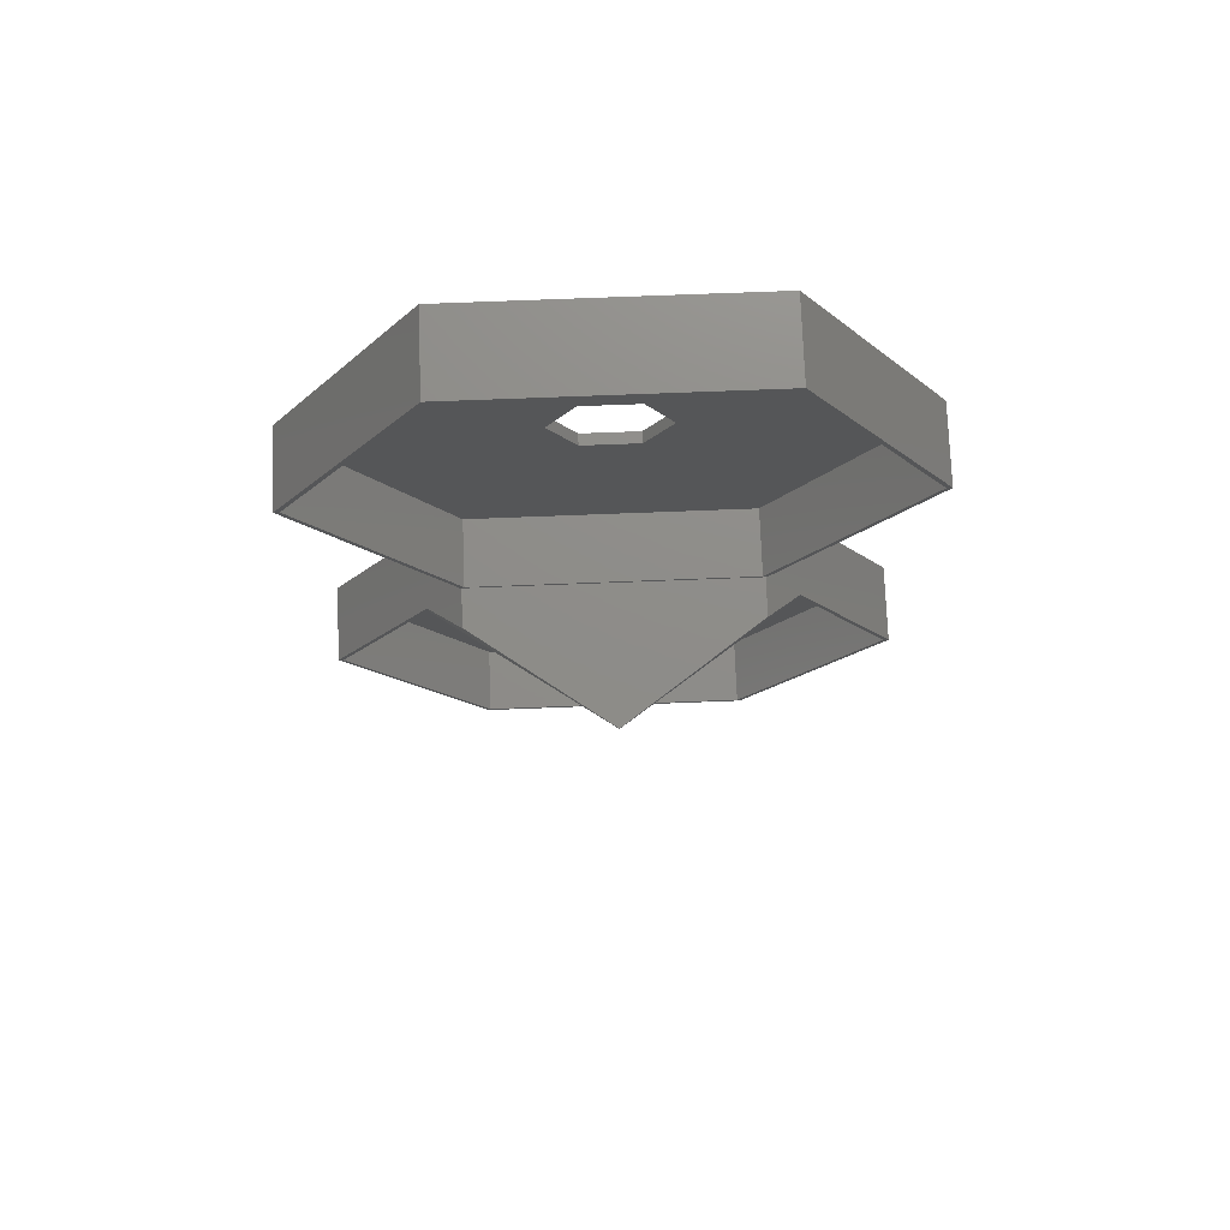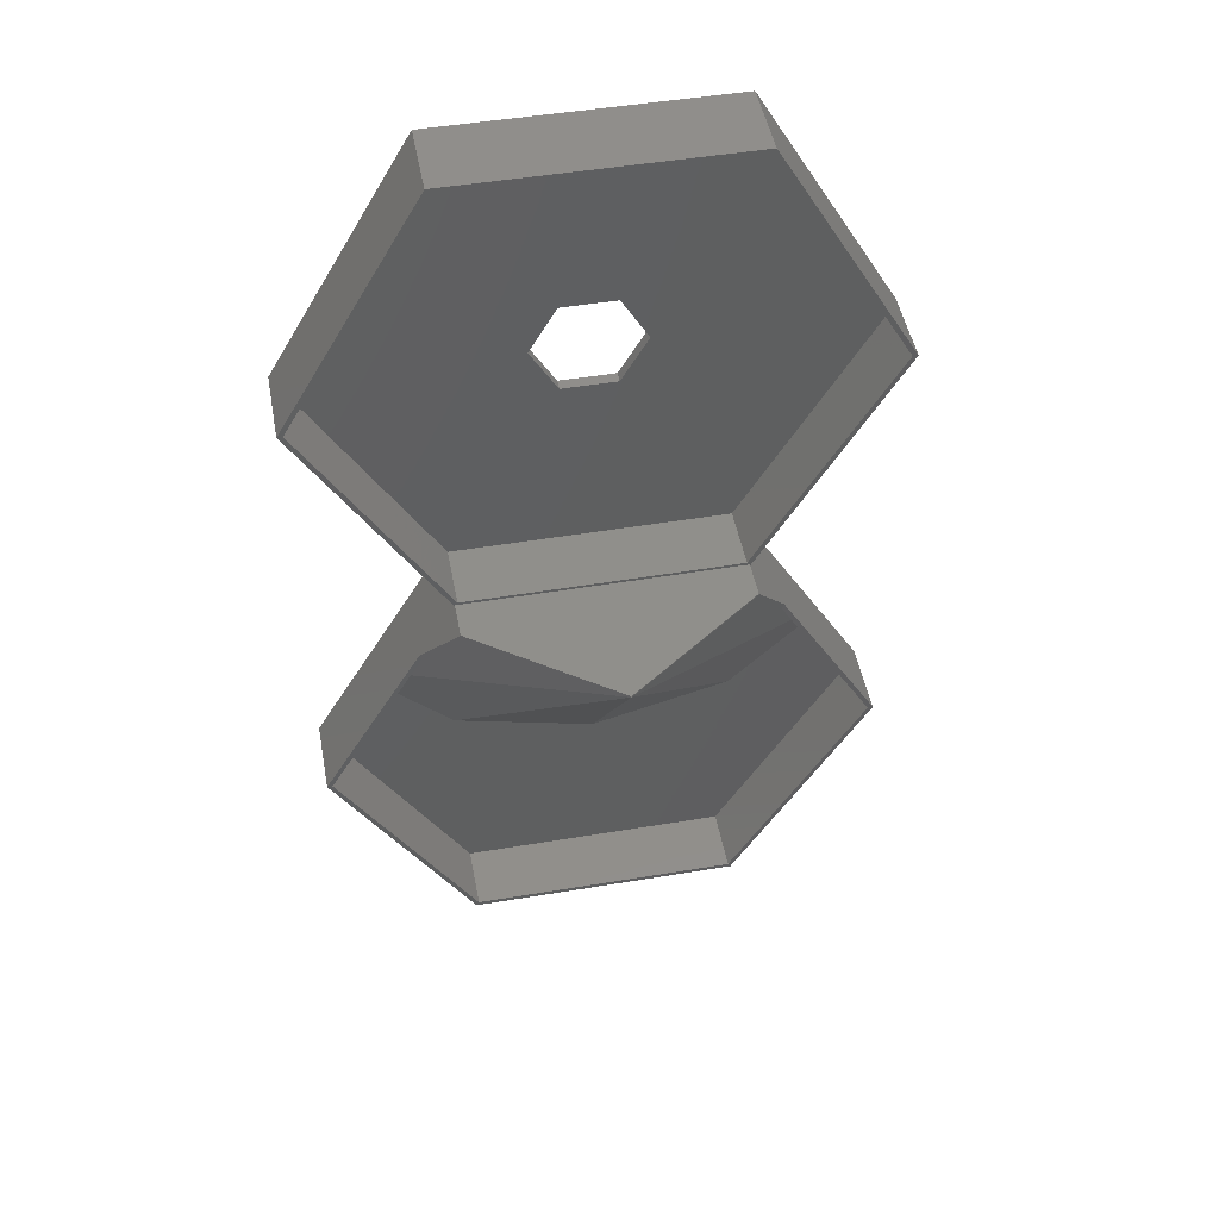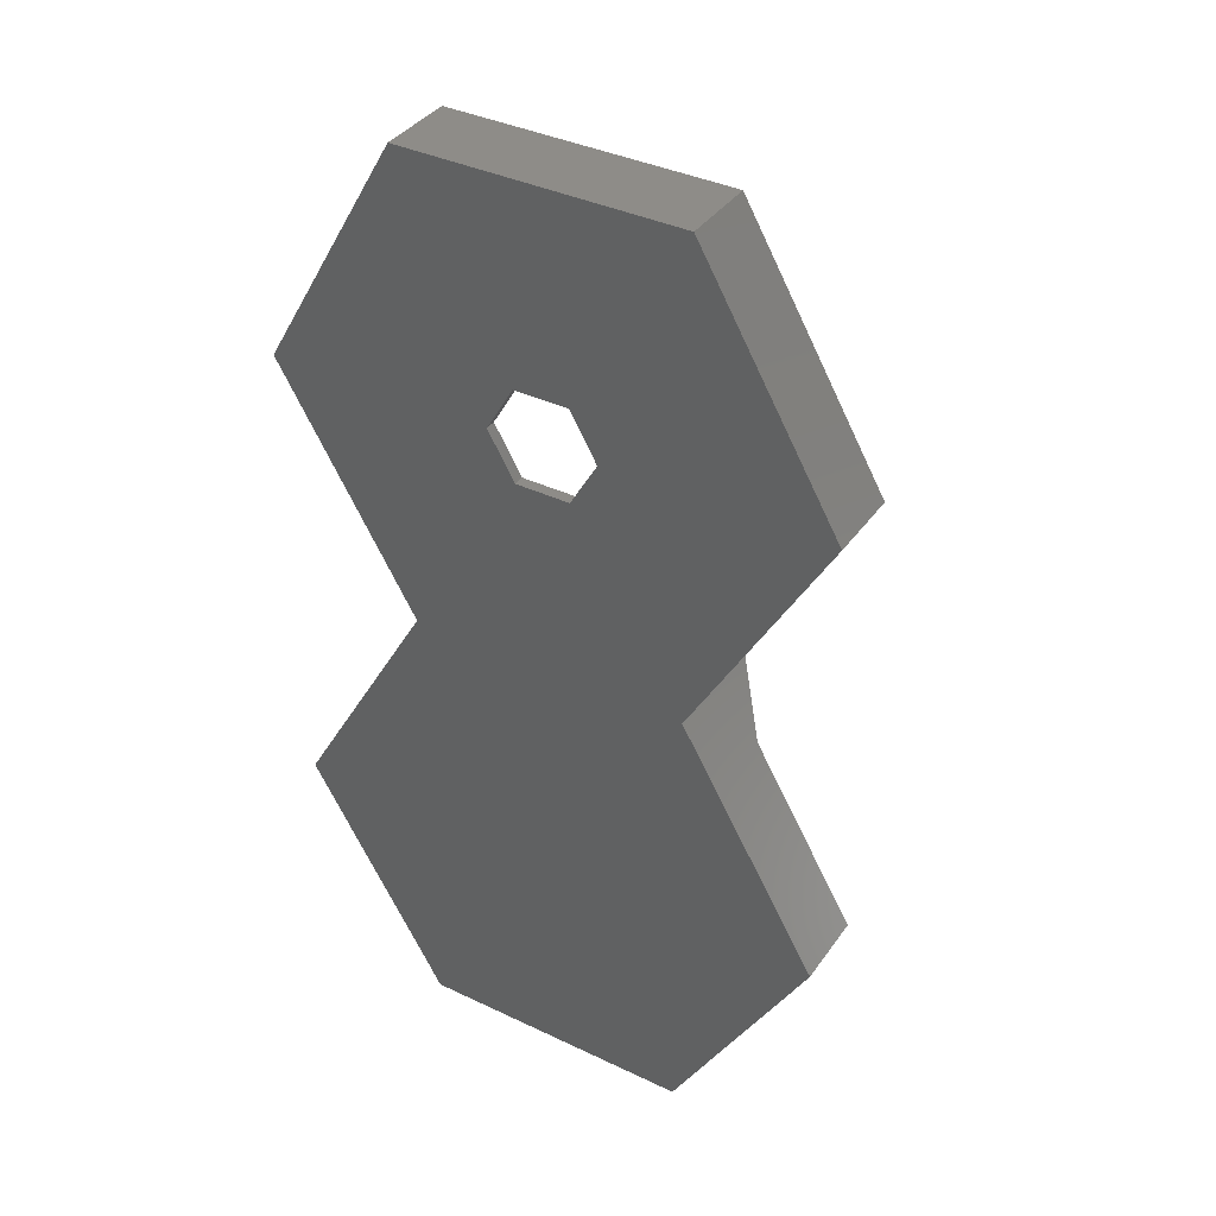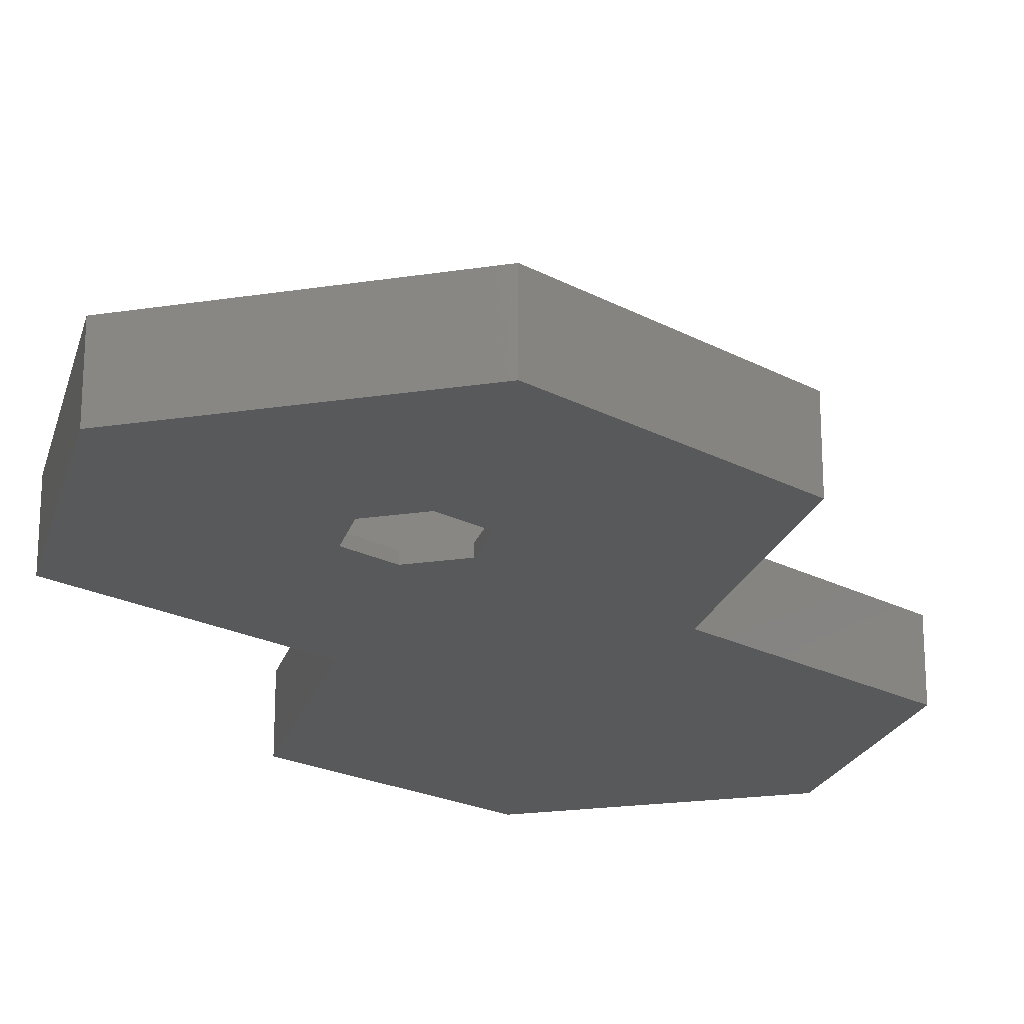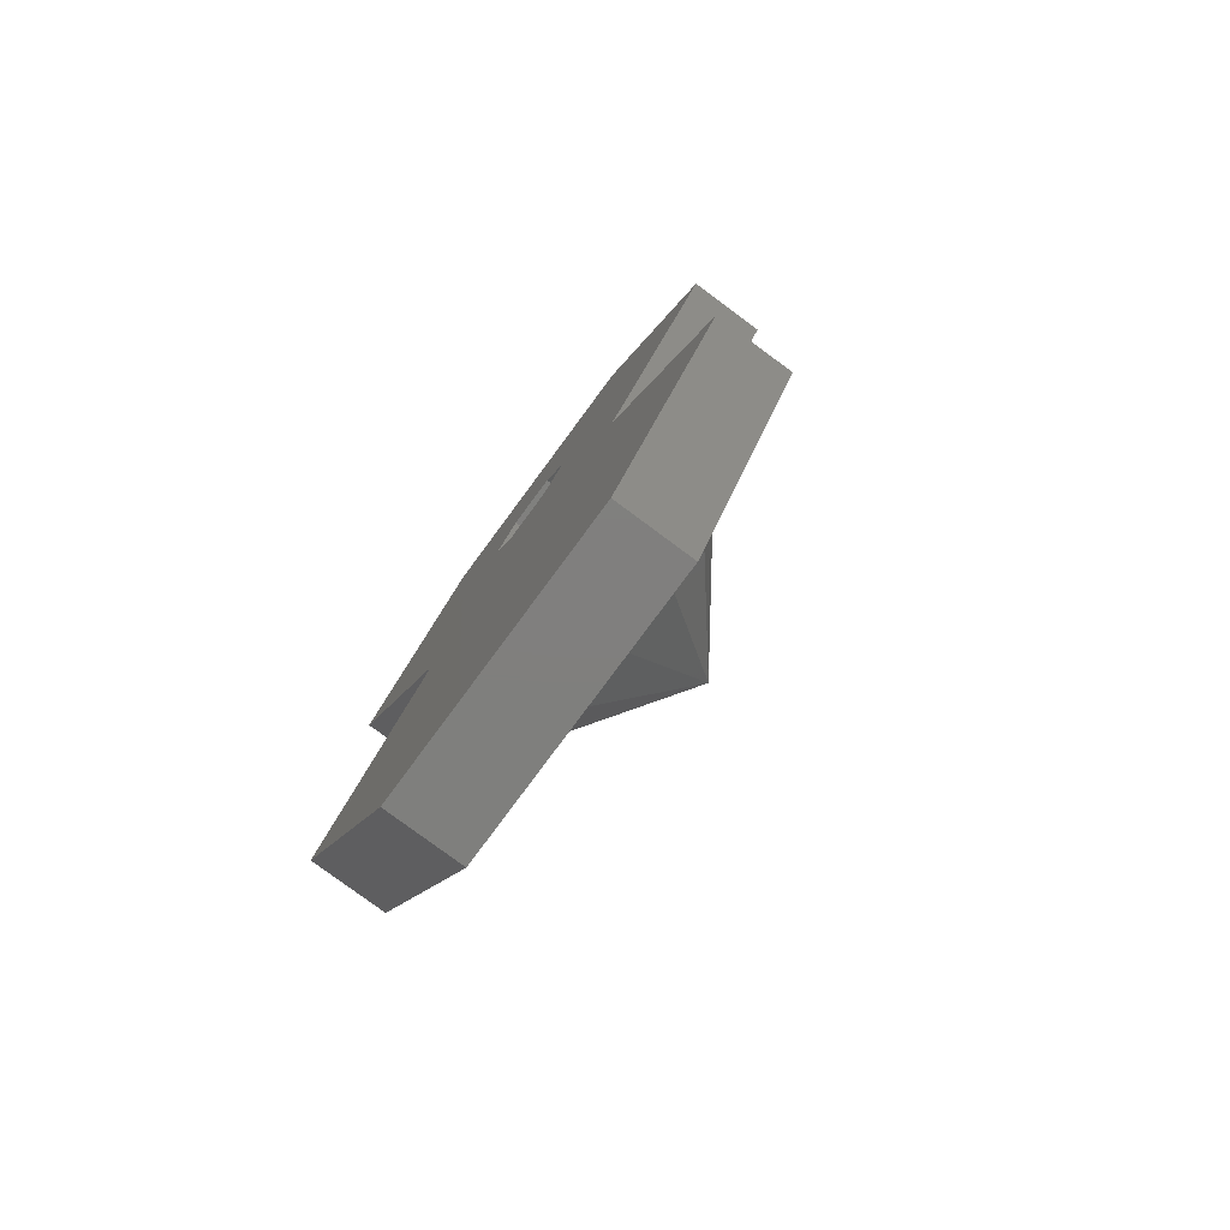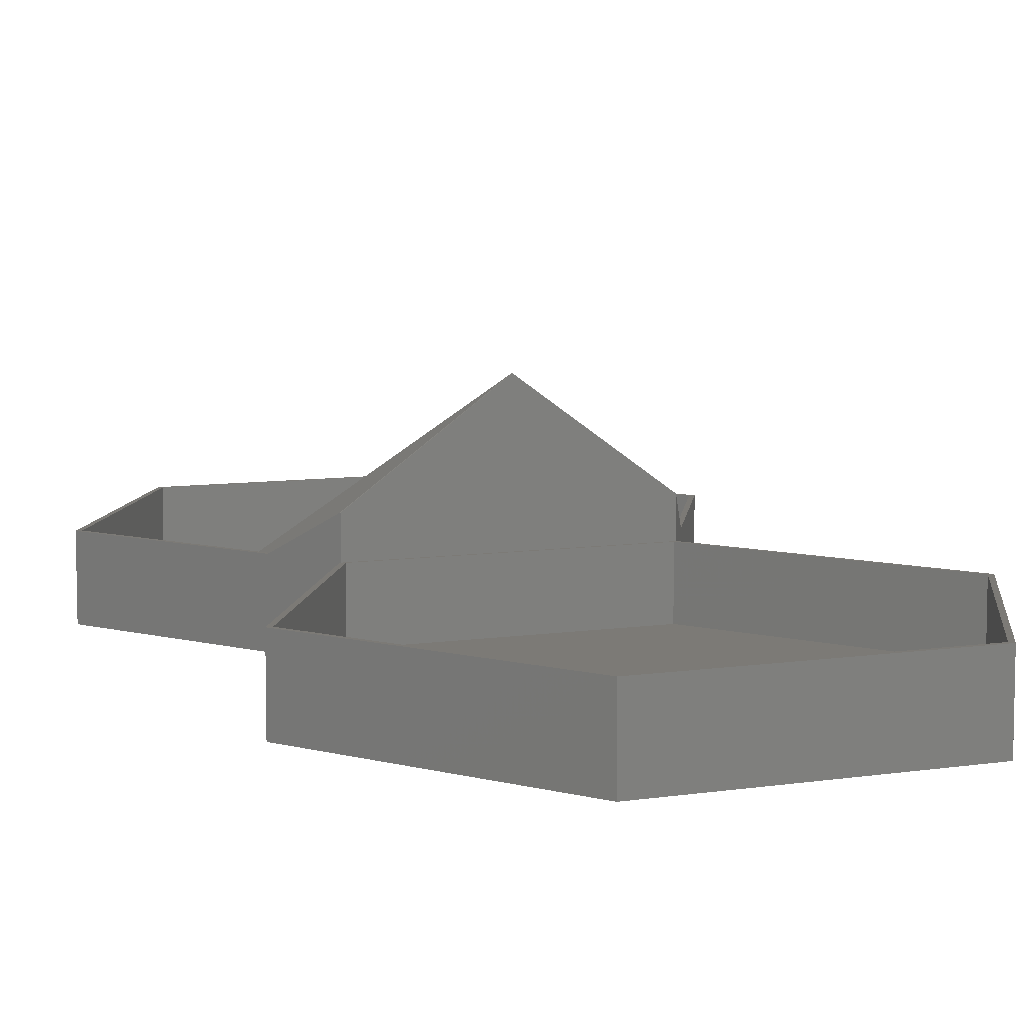
<metadata>
{"format":"stl","ext":"stl","renderer":"f3d","projection":"perspective","resolution":1024,"background":"white","views":[{"elev":74.4,"azim":-2.2,"up":"+Y"},{"elev":48.3,"azim":-10.6,"up":"+Y"},{"elev":37.9,"azim":-148.8,"up":"+Y"},{"elev":-20.7,"azim":-164.3,"up":"+Z"},{"elev":-79.2,"azim":-126.5,"up":"+Y"},{"elev":7.8,"azim":156.7,"up":"+Z"}]}
</metadata>
<code>
# stl→obj: 79 verts, 158 faces
v 25.7 -44.17 14
v 51.2 0 0
v 51.2 0 14
v 25.7 -44.17 0
v 25.6 44.34 0
v -25.6 44.34 14
v 25.6 44.34 14
v -25.6 44.34 0
v -51.2 0 0
v -51.2 0 14
v -25.7 -44.17 0
v -25.7 -44.17 14
v -51.2 -88.33 14
v -31.98 -56.77 14
v -32.3 -55.59 14
v -50.2 -88.33 14
v 31.98 -56.77 14
v 51.2 -88.33 14
v 32.3 -55.59 14
v 50.2 -88.33 14
v 25.6 -132.7 14
v 25.1 -131.8 14
v -25.1 -131.8 14
v -25.6 -132.7 14
v 50.2 0 14
v 25.1 43.47 14
v -25.1 43.47 14
v -50.2 0 14
v 25.6 -43.99 14
v 25.1 -43.47 14
v -25.1 -43.47 14
v -25.6 -43.99 14
v 25.6 -132.7 0
v 43.79 -75.51 0
v 51.2 -88.33 0
v -43.79 -75.51 0
v 10 0 0
v 5 -8.66 0
v -5 -8.66 0
v -25.6 -132.7 0
v -10 0 0
v 5 8.66 0
v -5 8.66 0
v -51.2 -88.33 0
v 25.1 -43.47 2
v -25.1 -43.47 2
v 50.2 0 2
v -25.1 43.47 2
v 25.1 43.47 2
v -50.2 0 2
v 10 0 2
v 5 8.66 2
v -5 8.66 2
v -10 0 2
v 5 -8.66 2
v -5 -8.66 2
v 38.55 -66.42 7.474
v -38.55 -66.42 7.474
v 25.1 -131.8 2
v -25.1 -131.8 2
v 50.2 -88.33 2
v 41.76 -73.71 2
v 37.05 -65.56 8.708
v -37.05 -65.56 8.708
v -41.76 -73.71 2
v -50.2 -88.33 2
v 26.1 -89.37 2
v 0 -96.36 2
v -26.1 -89.37 2
v 0.3 -43.99 38.95
v 25.7 -44.17 20.88
v 25.6 -43.99 20.92
v 0 -44.17 39.2
v -25.7 -44.17 20.88
v -0.3 -43.99 38.95
v -25.6 -43.99 20.92
v -0.1 -43.99 39.06
v 0 -43.99 39.08
v 0.1 -43.99 39.06
f 1 2 3
f 2 1 4
f 5 6 7
f 6 5 8
f 3 5 7
f 5 3 2
f 9 6 8
f 6 9 10
f 11 10 9
f 10 11 12
f 13 14 15
f 14 13 16
f 17 18 19
f 18 17 20
f 20 21 18
f 22 21 20
f 23 21 22
f 23 24 21
f 16 24 23
f 24 16 13
f 7 25 3
f 7 26 25
f 7 27 26
f 6 27 7
f 6 28 27
f 28 6 10
f 29 3 25
f 3 29 1
f 30 29 25
f 31 29 30
f 31 32 29
f 28 32 31
f 10 32 28
f 32 10 12
f 33 34 35
f 34 33 36
f 37 2 4
f 34 36 4
f 2 37 5
f 4 38 37
f 4 11 38
f 38 11 39
f 36 33 40
f 41 9 8
f 42 5 37
f 43 5 42
f 43 8 5
f 41 8 43
f 39 11 41
f 9 41 11
f 4 36 11
f 36 40 44
f 45 31 30
f 31 45 46
f 45 25 47
f 25 45 30
f 48 26 27
f 26 48 49
f 47 26 49
f 26 47 25
f 28 48 27
f 48 28 50
f 31 50 28
f 50 31 46
f 51 47 49
f 47 51 45
f 49 52 51
f 49 53 52
f 53 48 54
f 48 53 49
f 55 45 51
f 56 45 55
f 56 46 45
f 54 46 56
f 50 54 48
f 54 50 46
f 38 56 55
f 56 38 39
f 38 51 37
f 51 38 55
f 43 52 53
f 52 43 42
f 37 52 42
f 52 37 51
f 54 43 53
f 43 54 41
f 56 41 54
f 41 56 39
f 40 21 24
f 21 40 33
f 21 35 18
f 35 21 33
f 18 57 19
f 18 34 57
f 34 18 35
f 13 36 44
f 36 13 58
f 58 13 15
f 40 13 44
f 13 40 24
f 59 23 22
f 23 59 60
f 59 20 61
f 20 59 22
f 20 62 61
f 62 20 63
f 63 20 17
f 16 64 14
f 16 65 64
f 65 16 66
f 23 66 16
f 66 23 60
f 67 61 62
f 67 59 61
f 68 59 67
f 68 60 59
f 69 60 68
f 66 69 65
f 69 66 60
f 70 71 72
f 71 70 73
f 74 75 76
f 75 74 73
f 63 67 62
f 67 63 73
f 73 68 67
f 77 75 73
f 78 77 73
f 78 73 79
f 79 73 70
f 74 15 14
f 14 73 74
f 73 14 64
f 15 74 58
f 19 71 17
f 17 73 63
f 73 17 71
f 71 19 57
f 73 69 68
f 64 69 73
f 69 64 65
f 79 77 78
f 70 77 79
f 70 75 77
f 29 70 72
f 70 29 75
f 32 75 29
f 75 32 76
f 71 29 72
f 71 1 29
f 57 1 71
f 1 57 4
f 4 57 34
f 58 12 11
f 12 58 74
f 58 11 36
f 74 32 12
f 32 74 76

</code>
